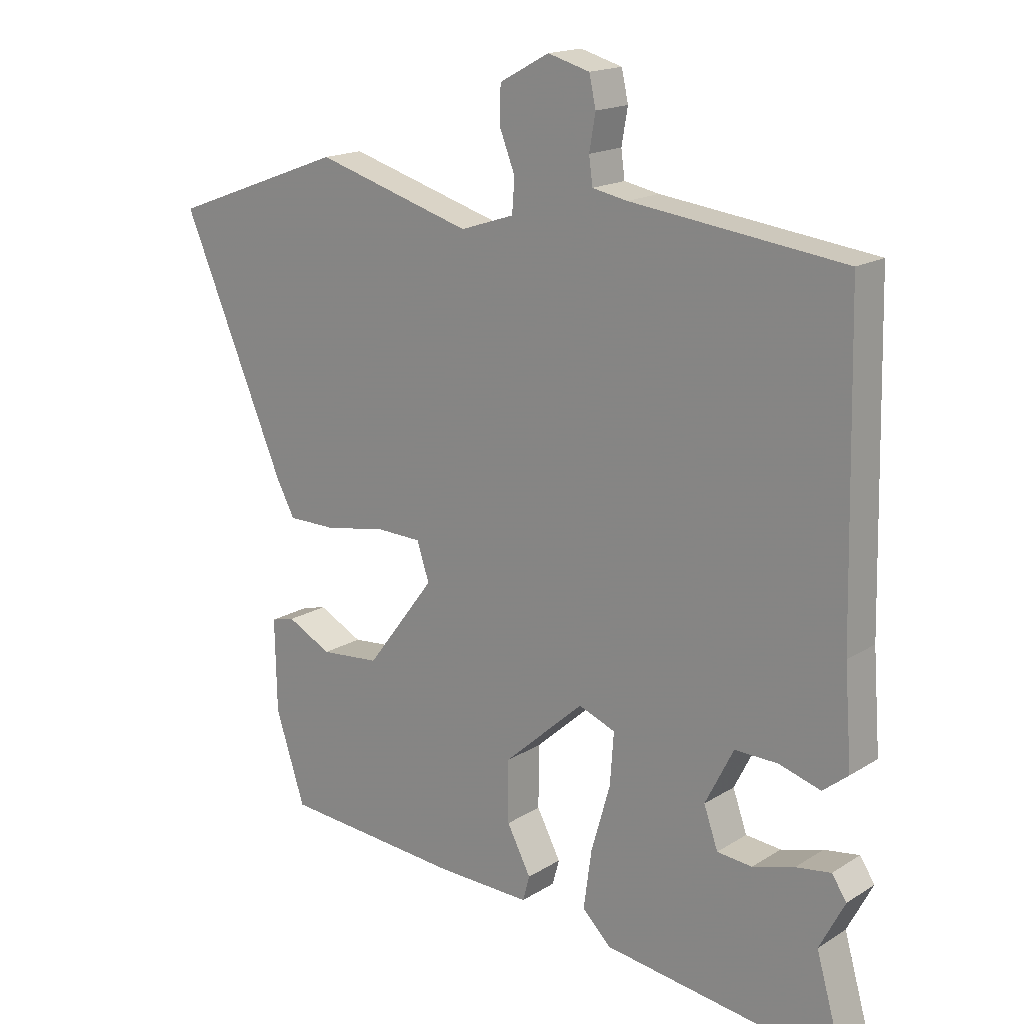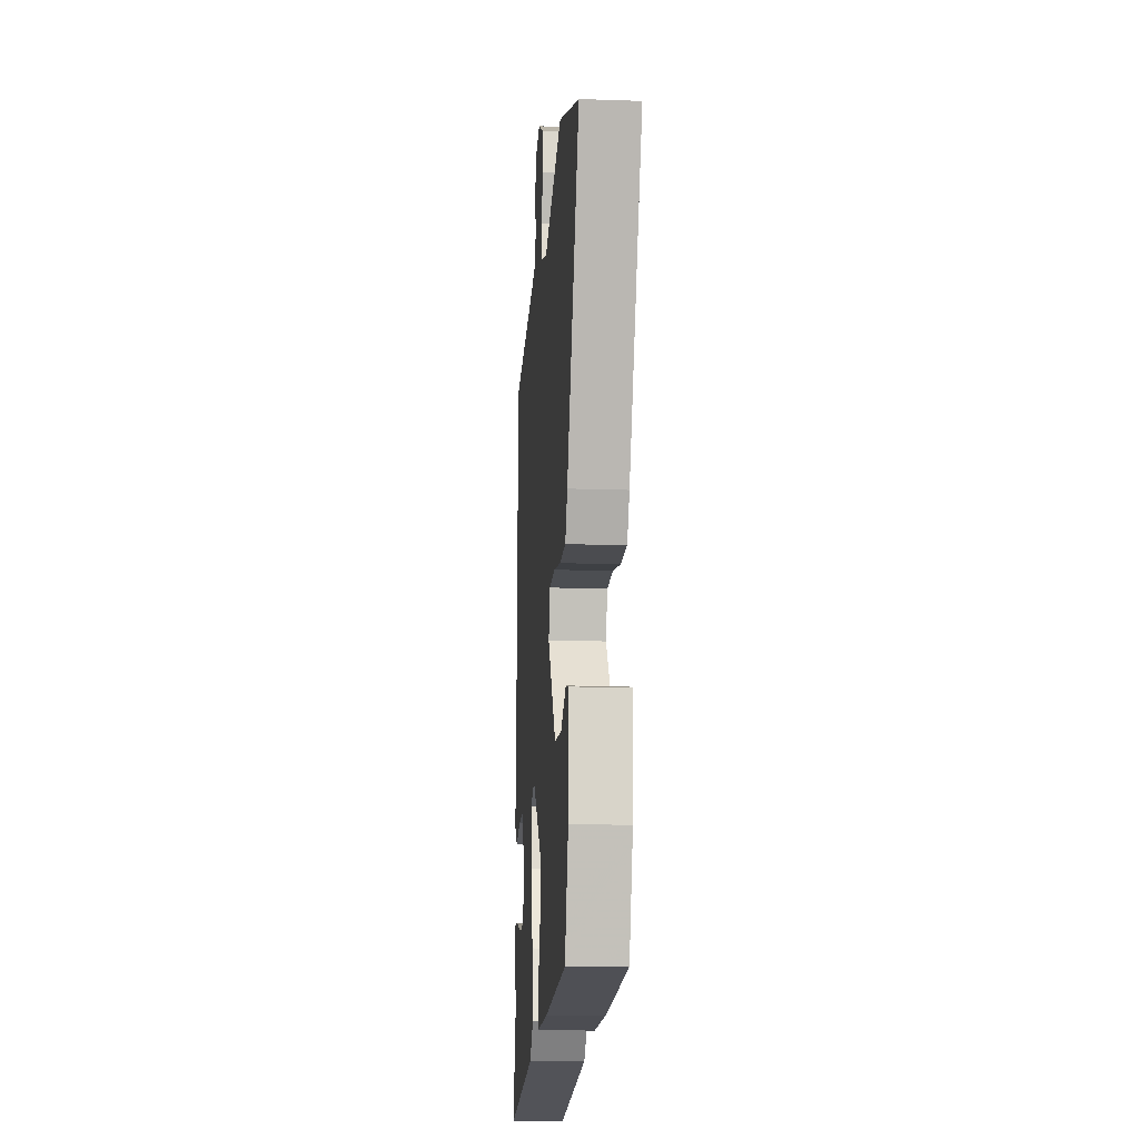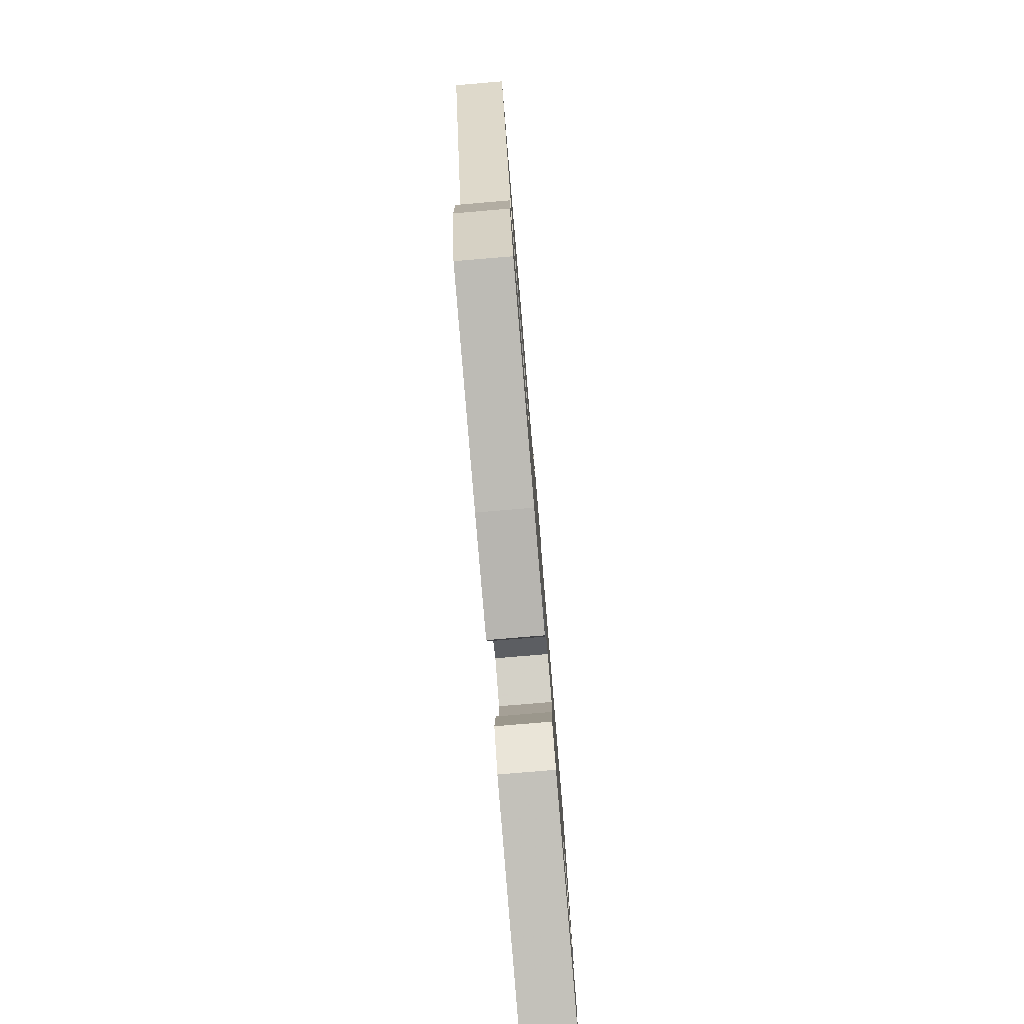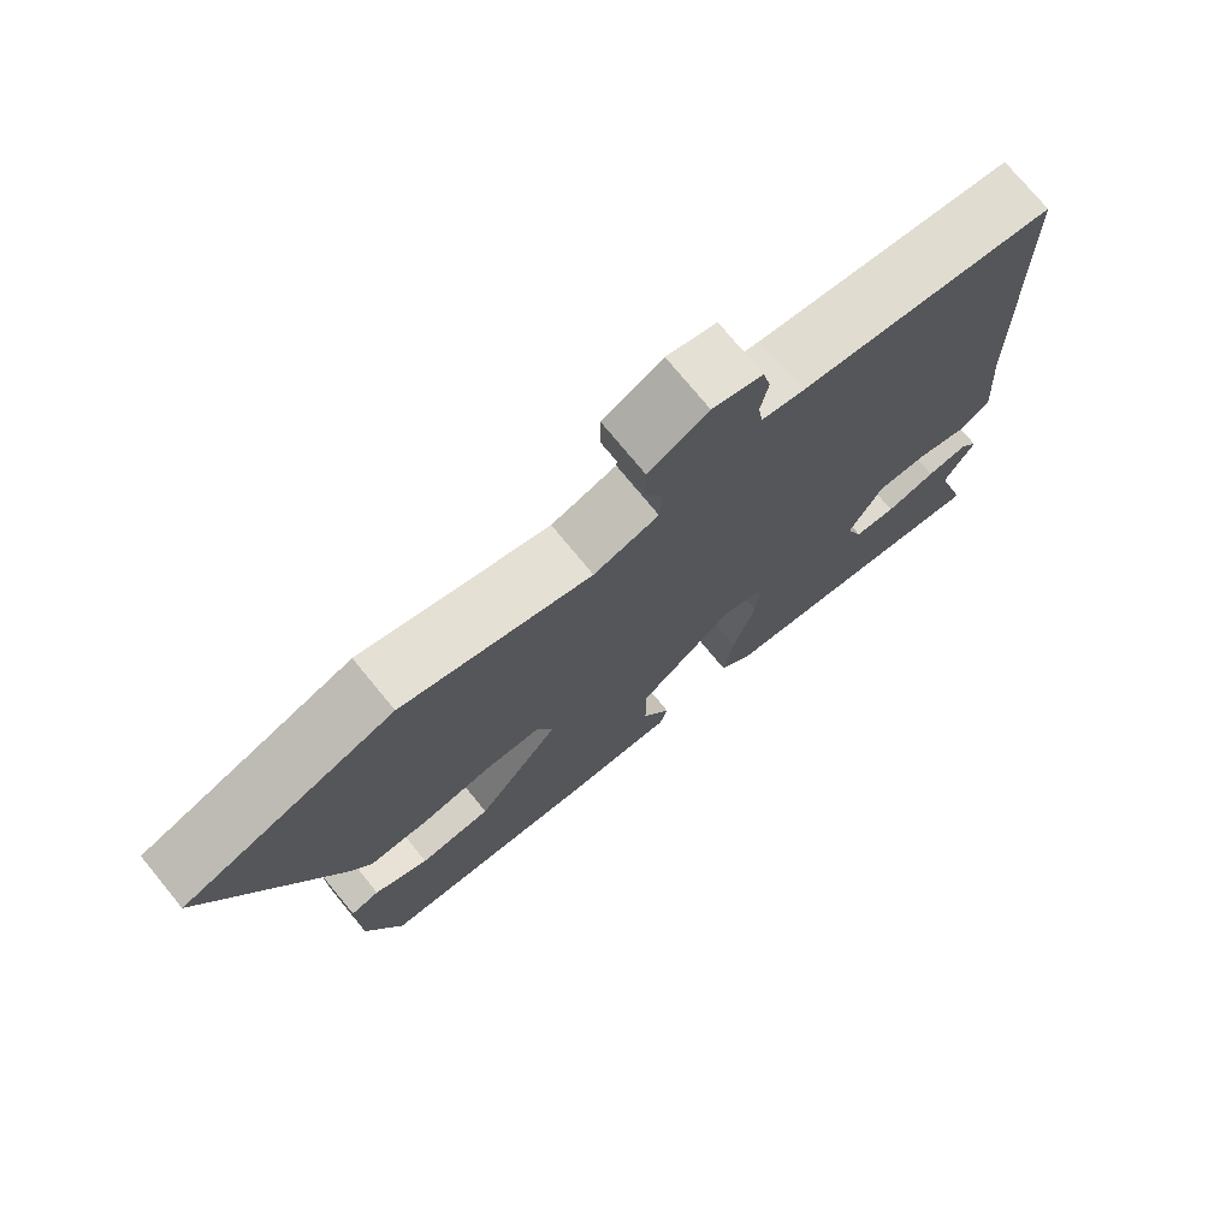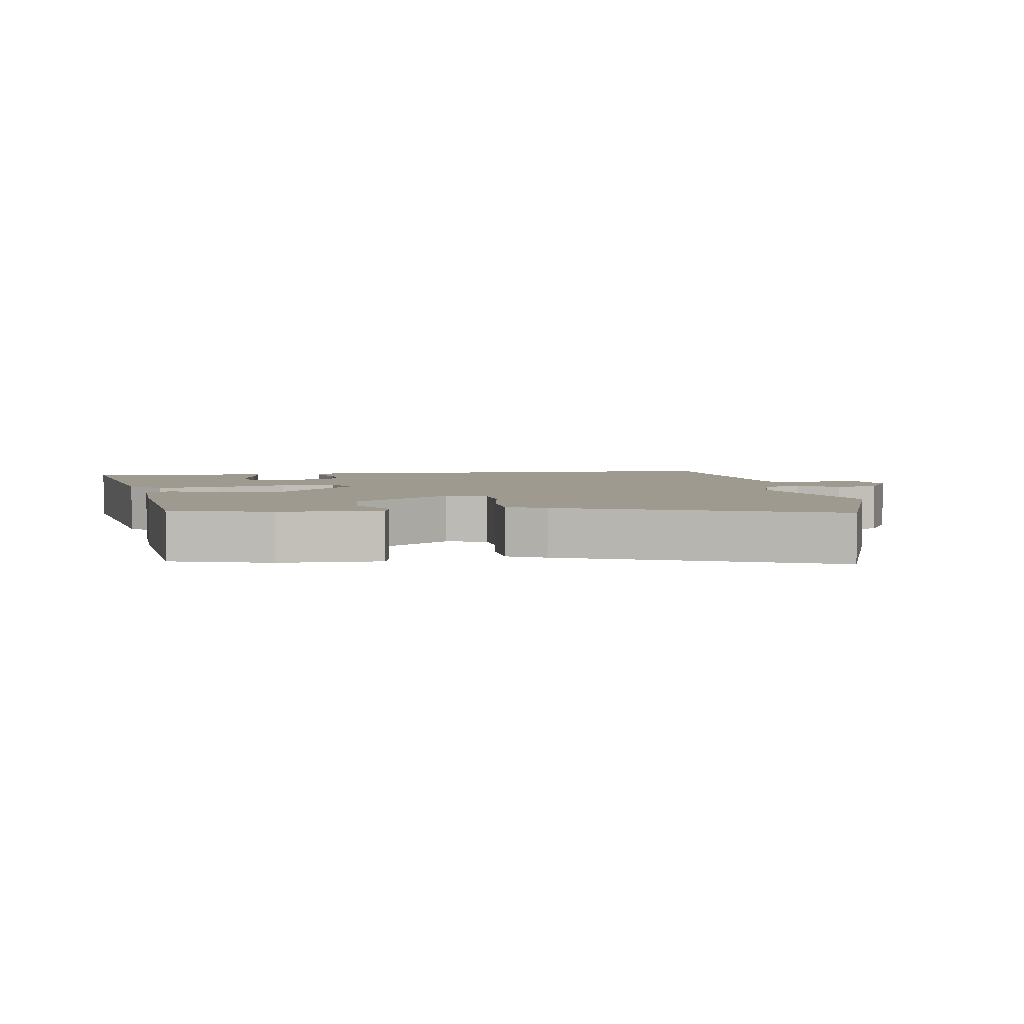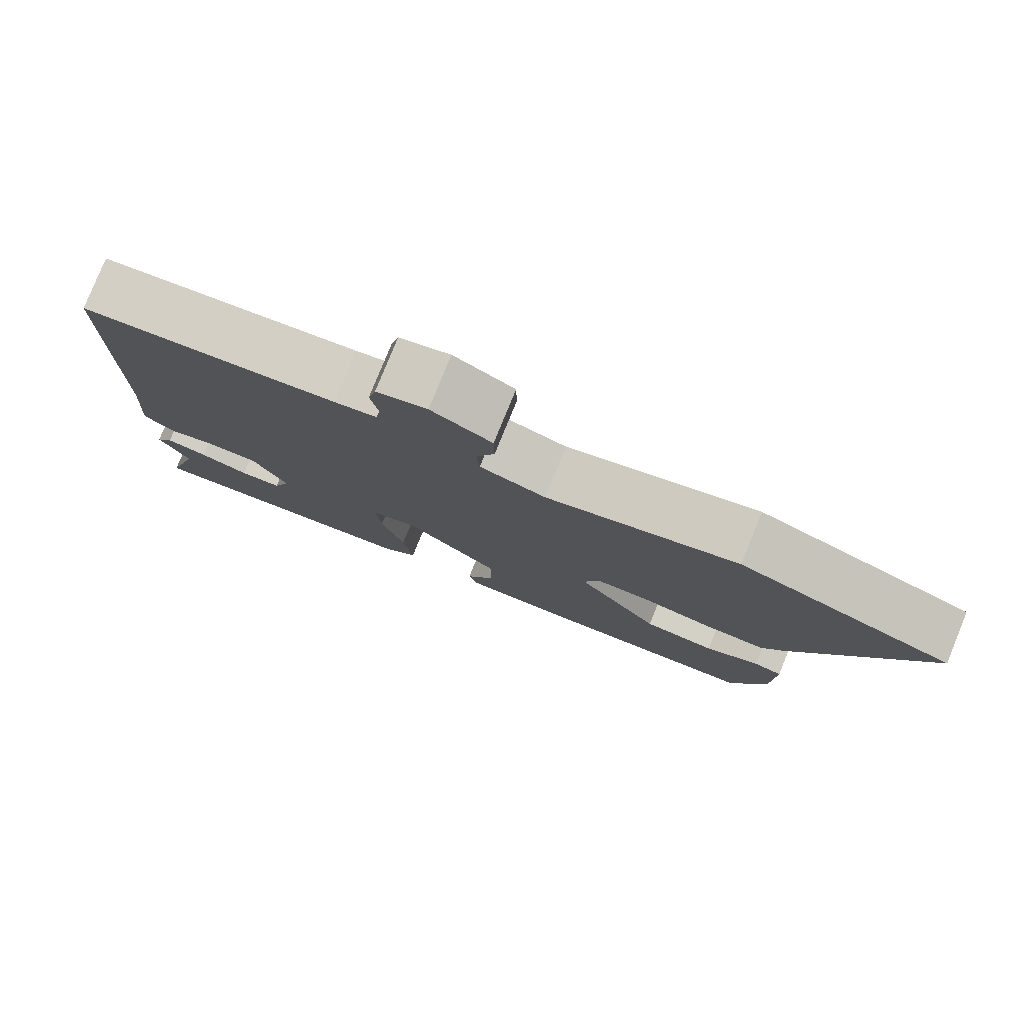
<metadata>
{"format":"obj","ext":"obj","renderer":"f3d","projection":"perspective","resolution":1024,"background":"white","views":[{"elev":17.2,"azim":39.4,"up":"+Z"},{"elev":-15.2,"azim":-94.3,"up":"+Z"},{"elev":-80.0,"azim":-85.2,"up":"+Z"},{"elev":74.9,"azim":-39.4,"up":"+Z"},{"elev":3.9,"azim":-99.8,"up":"+Y"},{"elev":79.7,"azim":-157.8,"up":"+Z"}]}
</metadata>
<code>
v 0.479 0.07 -0.427
v 0.526 0.07 -0.591
v 0.133 0.07 -0.539
v 0.086 0.07 -0.493
v 0.099 0.07 -0.398
v 0.13 0.07 -0.29
v 0.136 0.07 -0.206
v 0.076 0.07 -0.183
v -0.054 0.07 -0.3
v -0.054 0.07 -0.4
v -0.015 0.07 -0.474
v -0.026 0.07 -0.515
v -0.18 0.07 -0.512
v -0.475 0.07 -0.49
v -0.523 0.07 -0.343
v -0.526 0.07 -0.192
v -0.487 0.07 -0.182
v -0.414 0.07 -0.219
v -0.317 0.07 -0.21
v -0.205 0.07 -0.062
v -0.225 0.07 -0.001
v -0.301 0.07 0.001
v -0.397 0.07 -0.017
v -0.478 0.07 -0.017
v -0.508 0.07 0.039
v -0.678 0.07 0.434
v -0.391 0.07 0.541
v -0.135 0.07 0.467
v -0.047 0.07 0.496
v -0.043 0.07 0.55
v -0.068 0.07 0.613
v -0.067 0.07 0.673
v 0.014 0.07 0.717
v 0.082 0.07 0.698
v 0.093 0.07 0.649
v 0.083 0.07 0.592
v 0.089 0.07 0.548
v 0.146 0.07 0.537
v 0.492 0.07 0.495
v 0.504 0.07 -0.011
v 0.516 0.07 -0.168
v 0.475 0.07 -0.201
v 0.407 0.07 -0.181
v 0.337 0.07 -0.18
v 0.291 0.07 -0.271
v 0.314 0.07 -0.336
v 0.371 0.07 -0.341
v 0.439 0.07 -0.321
v 0.496 0.07 -0.312
v 0.52 0.07 -0.348
v 0.479 0 -0.427
v 0.526 0 -0.591
v 0.133 0 -0.539
v 0.086 0 -0.493
v 0.099 0 -0.398
v 0.13 0 -0.29
v 0.136 0 -0.206
v 0.076 0 -0.183
v -0.054 0 -0.3
v -0.054 0 -0.4
v -0.015 0 -0.474
v -0.026 0 -0.515
v -0.18 0 -0.512
v -0.475 0 -0.49
v -0.523 0 -0.343
v -0.526 0 -0.192
v -0.487 0 -0.182
v -0.414 0 -0.219
v -0.317 0 -0.21
v -0.205 0 -0.062
v -0.225 0 -0.001
v -0.301 0 0.001
v -0.397 0 -0.017
v -0.478 0 -0.017
v -0.508 0 0.039
v -0.678 0 0.434
v -0.391 0 0.541
v -0.135 0 0.467
v -0.047 0 0.496
v -0.043 0 0.55
v -0.068 0 0.613
v -0.067 0 0.673
v 0.014 0 0.717
v 0.082 0 0.698
v 0.093 0 0.649
v 0.083 0 0.592
v 0.089 0 0.548
v 0.146 0 0.537
v 0.492 0 0.495
v 0.504 0 -0.011
v 0.516 0 -0.168
v 0.475 0 -0.201
v 0.407 0 -0.181
v 0.337 0 -0.18
v 0.291 0 -0.271
v 0.314 0 -0.336
v 0.371 0 -0.341
v 0.439 0 -0.321
v 0.496 0 -0.312
v 0.52 0 -0.348
f 47 48 49 50
f 47 50 1
f 46 47 1 2
f 40 41 42 43
f 38 39 40 43
f 37 38 43 44
f 33 34 35 36
f 33 36 37
f 30 31 32 33
f 29 30 33 37
f 25 26 27 28
f 25 28 29
f 22 23 24 25
f 21 22 25 29
f 20 21 29 37
f 15 16 17 18
f 15 18 19
f 14 15 19
f 13 14 19 20
f 10 11 12 13
f 9 10 13 20
f 3 4 5 6
f 46 2 3 6
f 45 46 6 7
f 37 44 45 7
f 8 9 20 37
f 7 8 37
f 100 99 98 97
f 51 100 97
f 52 51 97 96
f 93 92 91 90
f 93 90 89 88
f 94 93 88 87
f 86 85 84 83
f 87 86 83
f 83 82 81 80
f 87 83 80 79
f 78 77 76 75
f 79 78 75
f 75 74 73 72
f 79 75 72 71
f 87 79 71 70
f 68 67 66 65
f 69 68 65
f 69 65 64
f 70 69 64 63
f 63 62 61 60
f 70 63 60 59
f 56 55 54 53
f 56 53 52 96
f 57 56 96 95
f 57 95 94 87
f 87 70 59 58
f 87 58 57
f 1 51 52 2
f 2 52 53 3
f 3 53 54 4
f 4 54 55 5
f 5 55 56 6
f 6 56 57 7
f 7 57 58 8
f 8 58 59 9
f 9 59 60 10
f 10 60 61 11
f 11 61 62 12
f 12 62 63 13
f 13 63 64 14
f 14 64 65 15
f 15 65 66 16
f 16 66 67 17
f 17 67 68 18
f 18 68 69 19
f 19 69 70 20
f 20 70 71 21
f 21 71 72 22
f 22 72 73 23
f 23 73 74 24
f 24 74 75 25
f 25 75 76 26
f 26 76 77 27
f 27 77 78 28
f 28 78 79 29
f 29 79 80 30
f 30 80 81 31
f 31 81 82 32
f 32 82 83 33
f 33 83 84 34
f 34 84 85 35
f 35 85 86 36
f 36 86 87 37
f 37 87 88 38
f 38 88 89 39
f 39 89 90 40
f 40 90 91 41
f 41 91 92 42
f 42 92 93 43
f 43 93 94 44
f 44 94 95 45
f 45 95 96 46
f 46 96 97 47
f 47 97 98 48
f 48 98 99 49
f 49 99 100 50
f 50 100 51 1

</code>
